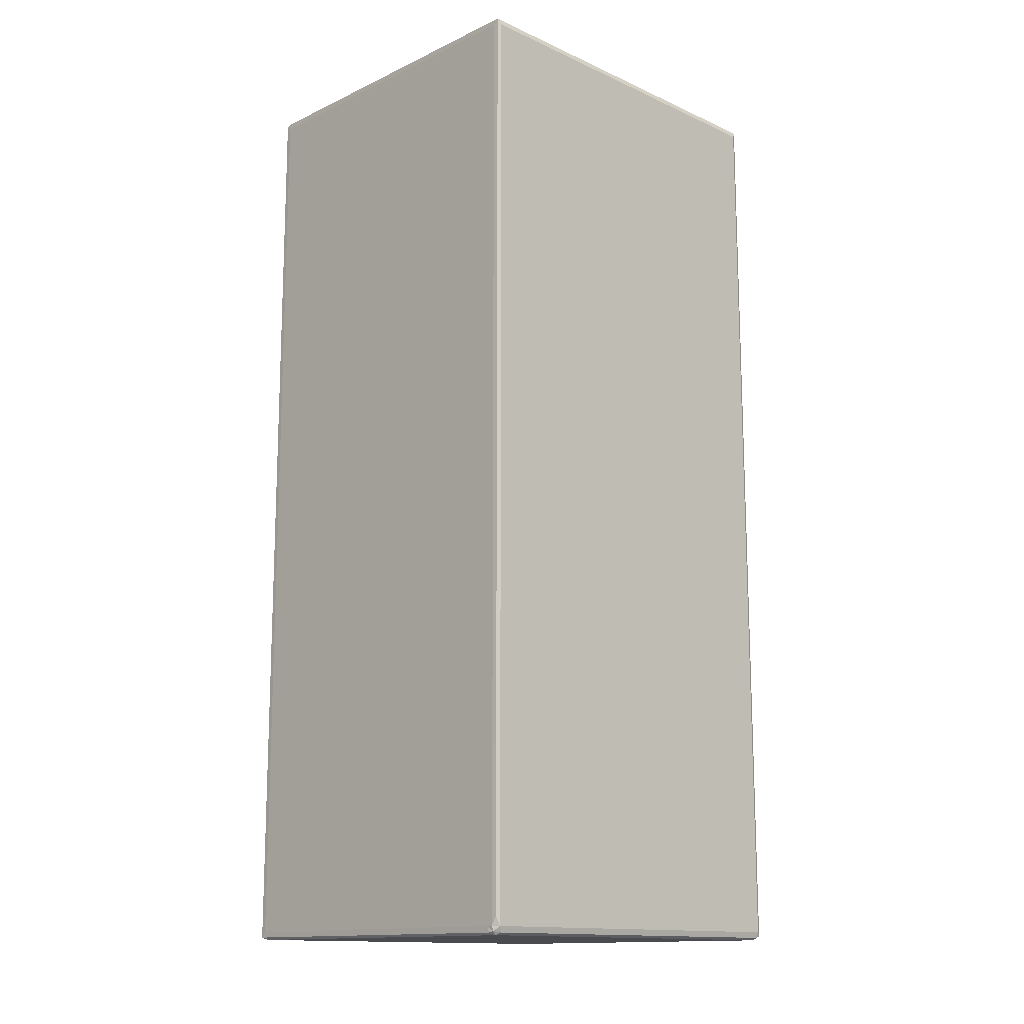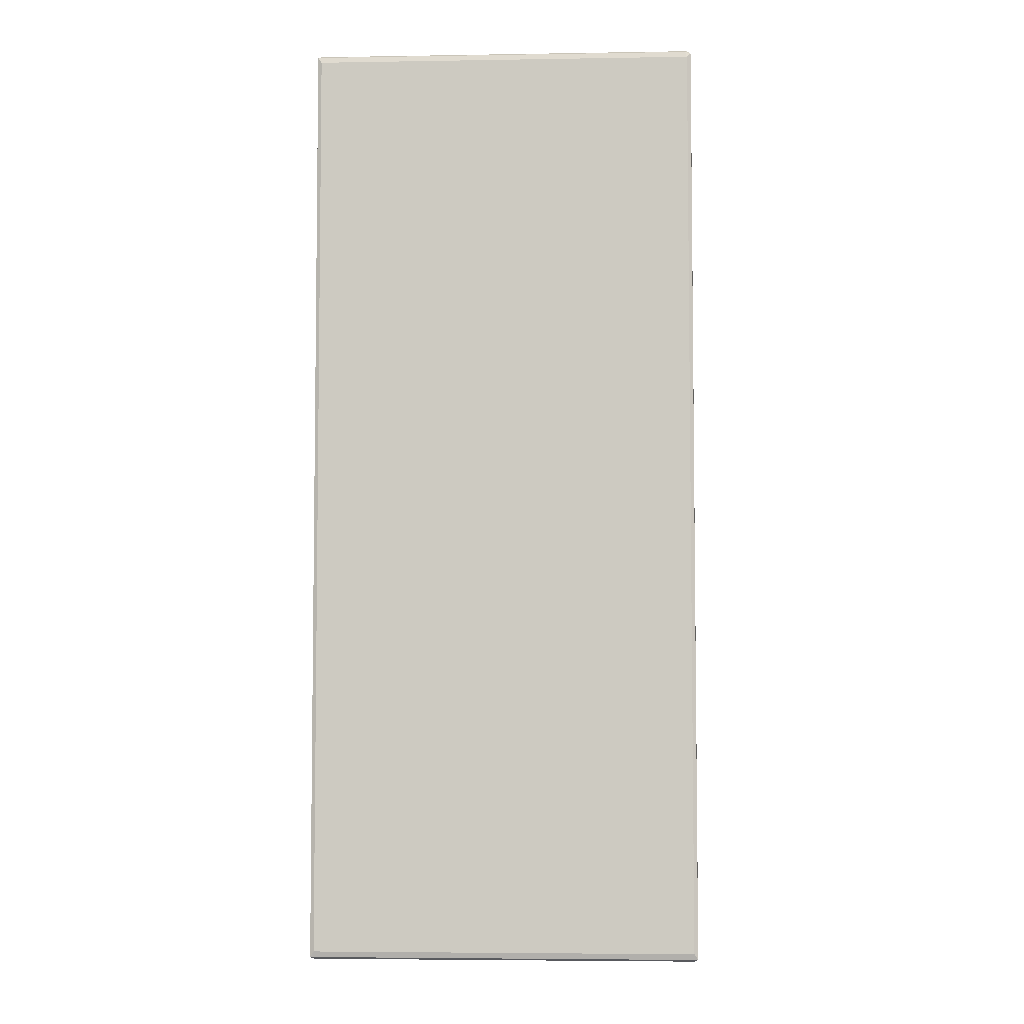
<metadata>
{"format":"obj","ext":"obj","renderer":"f3d","projection":"perspective","resolution":1024,"background":"white","views":[{"elev":-14.0,"azim":-134.5,"up":"+Z"},{"elev":-4.9,"azim":92.9,"up":"+Z"}]}
</metadata>
<code>
v 0.0429 0.009152 0.108
v 0.04195 0.1524 0.06013
v -0.0004804 0.1049 0.2065
v 0.1707 -0.000496 0.2075
v 0.2351 0.009059 0.06018
v 0.1708 0.1047 -0.0004814
v -0.000498 9.757 0.207
v -0.0004911 0.1047 23.38
v 0.04212 9.662 0.05991
v 0.1706 9.757 -0.0004919
v 8.857 0.1048 -0.0004796
v 3.662 -0.0004931 4.633
v 0.04206 0.009053 12.66
v 0.1712 -0.0004944 14.05
v 3.282 -0.0001897 5.525
v 3.728 -0.0004297 6.943
v 3.191 -0.0004923 6.331
v 3.623 0.005642 4.974
v 3.37 0.0102 5.275
v 3.325 0.1049 5.556
v 3.406 0.1524 5.333
v 5.039 -0.000408 4.527
v 3.951 0.009633 4.721
v 3.818 0.05853 4.866
v 4.01 0.1537 4.763
v 3.661 0.1528 4.996
v 3.522 0.05721 5.149
v 4.232 0.1047 4.69
v 4.24 0.009342 4.64
v 4.506 0.1052 4.656
v 4.689 0.009284 4.637
v 3.268 0.009206 6.043
v 3.284 0.1049 5.834
v 3.302 0.1146 6.13
v 3.367 0.008532 6.391
v 4.261 -0.0002599 7.215
v 3.468 0.006568 6.594
v 3.587 0.1036 6.748
v 3.749 0.1049 6.897
v 4.115 0.01101 7.106
v 3.942 0.1046 7.021
v 4.307 0.1047 7.156
v 4.735 0.001606 7.257
v 4.512 0.1048 7.165
v 5.39 -0.0004683 7.001
v 3.407 5.397 5.332
v 3.657 5.314 5
v 3.518 5.274 5.152
v 4.01 7.078 4.763
v 4.232 7.253 4.69
v 3.283 3.423 5.835
v 3.366 2.341 6.384
v 3.467 3.142 6.59
v 3.59 3.273 6.751
v 4.116 6.996 7.106
v 4.512 7.254 7.165
v 3.324 7.253 5.557
v 4.505 7.254 4.656
v 3.814 5.438 4.868
v 3.3 3.579 6.127
v 3.749 6.997 6.897
v 3.942 6.995 7.021
v 0.04229 0.00919 23.53
v -0.0004941 9.757 23.38
v 3.769 -0.0004957 17.44
v 4.973 -0.0004975 17.44
v 2.429 -0.0004796 18.52
v 2.703 -0.0005533 18.32
v 2.373 -0.0004548 19.23
v 2.546 -0.0004379 20.43
v 2.401 -0.0004863 19.86
v 3.217 -0.0004666 17.72
v 2.946 0.0002942 18.1
v 3.179 -0.00025 17.93
v 3.47 0.0007052 17.69
v 3.448 0.05351 17.93
v 3.734 0.001737 17.67
v 3.601 0.1505 18.1
v 3.716 0.1049 18.03
v 3.98 0.01854 17.62
v 3.974 0.1036 17.93
v 4.183 0.128 17.91
v 4.766 0.1302 17.91
v 2.901 0.05351 18.46
v 2.665 0.03691 18.79
v 2.523 0.01173 19.07
v 2.867 0.1223 18.94
v 2.923 0.08321 18.74
v 3.078 0.1505 18.62
v 3.166 0.05345 18.19
v 3.163 0.08278 18.45
v 3.336 0.1506 18.35
v 3.436 0.08303 18.19
v 3.47 0.1717 18.49
v 3.212 0.1717 18.75
v 3.224 0.2005 19.02
v 3.461 0.199 18.79
v 2.811 0.1206 19.22
v 2.581 0.07059 19.59
v 2.96 0.1955 19.77
v 2.626 0.02313 20.31
v 2.719 0.1051 20.06
v 2.938 0.1717 20.05
v 3.218 0.2002 19.53
v 3.186 0.2016 19.9
v 3.745 0.2003 20.03
v 3.733 0.1717 18.24
v 3.768 0.1991 18.48
v 4.066 0.2003 18.25
v 3.825 0.2011 18.77
v 3.749 0.2 19.04
v 4.008 0.1716 19.03
v 4.663 0.1998 18.78
v 4.382 0.1322 19.06
v 4.062 0.1203 19.34
v 3.963 0.1336 19.64
v 4.06 0.1287 19.98
v 4.332 -0.003 19.66
v 4.391 0.009175 19.41
v 4.362 0.08122 19.23
v 4.699 0.003772 19.45
v 4.36 -0.003113 19.88
v 4.258 0.1528 20.19
v 4.71 0.005146 19.78
v 4.567 0.08365 20.1
v 0.1716 -0.0004162 23.38
v 0.1691 0.104 23.59
v 0.1704 9.757 23.59
v 3.383 -0.0004057 21.39
v 2.704 -0.0004802 20.85
v 8.857 0.1051 23.59
v 2.813 0.09027 20.41
v 2.879 0.03176 20.79
v 2.968 0.09634 20.71
v 3.224 0.2003 20.31
v 3.224 0.2003 20.57
v 3.19 0.09803 20.96
v 3.194 0.0286 21.15
v 3.519 0.1993 20.85
v 3.591 0.08362 21.31
v 3.998 0.2003 20.31
v 3.73 0.1717 21.11
v 3.998 0.2003 21.08
v 4.364 0.1991 20.54
v 4.626 0.132 20.26
v 4.8 0.1993 21.07
v 3.787 -0.0002608 21.67
v 3.855 0.04551 21.51
v 4.197 0.008162 21.71
v 4.249 0.1364 21.39
v 4.764 0.0009937 21.75
v 8.853 -0.0004466 23.38
v 1.139 8.629 23.59
v 5.454 3.362 23.59
v 3.464 5.98 23.59
v 0.1392 9.839 0.08941
v 0.2723 9.853 0.06033
v 0.3152 9.862 0.2111
v 0.1638 9.862 0.209
v 0.04191 9.853 0.4392
v 2.803 9.862 6.536
v 3.407 7.079 5.332
v 3.659 7.08 4.997
v 3.521 6.914 5.151
v 3.817 6.909 4.865
v 3.283 7.254 5.833
v 3.302 6.996 6.131
v 3.367 6.996 6.386
v 3.588 7.253 6.75
v 3.466 6.995 6.591
v 4.307 7.254 7.156
v 3.446 7.379 5.363
v 3.531 7.542 5.432
v 3.847 7.207 4.904
v 4.039 7.379 4.801
v 3.729 7.418 5.065
v 3.949 7.503 5.013
v 4.102 7.542 4.884
v 3.848 7.624 5.186
v 3.561 7.207 5.179
v 3.67 7.503 5.284
v 3.7 7.672 5.589
v 3.984 7.708 5.324
v 4 7.747 5.599
v 4.506 7.504 4.801
v 4.255 7.672 5.049
v 4.255 7.747 5.344
v 4.256 7.748 5.6
v 3.301 7.254 6.131
v 3.44 7.504 5.834
v 3.42 7.465 6.247
v 3.422 7.309 6.356
v 3.74 7.504 6.715
v 3.597 7.536 6.432
v 3.668 7.669 6.116
v 3.997 7.748 6.372
v 3.961 7.669 6.677
v 4.772 7.748 6.116
v 4.514 7.748 6.374
v 4.256 7.748 6.632
v 4.514 7.748 6.632
v 3.749 7.254 6.897
v 3.707 7.383 6.862
v 4.015 7.28 7.012
v 3.873 7.504 6.852
v 4.294 7.442 7.089
v 4.195 7.536 6.962
v 4.478 7.506 7.076
v 4.513 7.669 6.898
v 0.1666 9.862 23.38
v 4.904 9.862 12.61
v 0.042 9.853 23.53
v 7.799 9.862 19.88
v 8.858 9.758 23.59
v 8.855 9.862 23.38
v 8.853 -0.0004674 0.2063
v 8.985 0.00932 0.06071
v 8.856 9.758 -0.0004616
v 9.027 0.1049 0.2063
v 8.985 9.853 0.06019
v 9.027 2.86 7.22
v 4.78 0.1059 4.685
v 5.023 0.105 4.754
v 5.108 0.006889 4.759
v 5.021 2.903 4.753
v 5.222 0.1085 4.856
v 5.381 0.006928 4.985
v 5.525 0.0248 5.14
v 5.644 0.008029 5.321
v 5.77 -0.0003728 5.661
v 5.728 0.1083 5.55
v 4.893 0.0196 7.118
v 4.697 0.05694 7.165
v 5.138 0.009176 7.053
v 5.069 0.1052 7.037
v 5.288 0.05705 6.909
v 5.444 0.02282 6.776
v 5.678 -6.274e-05 6.701
v 5.571 0.05719 6.615
v 5.77 0.1062 5.83
v 5.778 0.009189 6.115
v 5.752 0.1055 6.134
v 5.674 0.1052 6.407
v 5.699 0.009342 6.479
v 5.642 3.405 5.322
v 5.386 3.236 4.988
v 5.224 3.136 4.858
v 5.525 2.992 5.141
v 5.571 7.168 6.615
v 5.674 7.254 6.407
v 5.77 6.995 5.83
v 5.528 4.316 5.141
v 4.78 6.995 4.686
v 5.023 6.996 4.754
v 5.728 6.995 5.548
v 5.444 7.34 6.775
v 5.752 7.254 6.134
v 9.027 0.1049 23.38
v 9.027 5.397 13.33
v 5.026 0.02226 17.67
v 5.165 0.09434 17.88
v 5.454 0.0006213 17.74
v 5.407 0.09702 18
v 5.492 0.03126 17.9
v 6.276 -0.0004711 18.4
v 5.294 0.2003 18.26
v 4.739 0.1566 19.1
v 5.03 0.2003 19.02
v 5.686 0.09499 18.2
v 5.788 0.2001 18.74
v 4.946 0.1274 19.32
v 5.063 0.1365 19.6
v 4.958 0.1036 20
v 5.276 0.2 19.29
v 5.851 0.2008 19.43
v 5.275 0.1979 20.31
v 5.574 0.1995 20.52
v 6.086 0.02978 18.42
v 5.961 0.09707 18.48
v 6.234 0.07265 18.81
v 6.235 0.1207 19.12
v 6.401 0.006222 18.82
v 6.609 -0.0002883 19.19
v 6.069 0.1957 19.52
v 5.813 0.2001 19.81
v 6.09 0.1717 19.8
v 6.153 0.1255 20.2
v 6.464 0.06405 19.57
v 6.663 -0.0003758 19.85
v 6.469 0.0554 19.78
v 6.309 0.1051 19.98
v 6.494 0.00775 20.17
v 8.985 0.009396 23.53
v 9.027 7.716 18.72
v 5.204 0.2011 20.56
v 4.903 0.1991 20.85
v 5.288 0.2003 20.83
v 5.283 0.1224 21.23
v 5.61 0.1585 20.89
v 5.652 0.05832 21.23
v 4.773 0.1429 21.35
v 5.114 0.06929 21.46
v 5.225 -0.0001519 21.67
v 5.407 0.009092 21.5
v 5.795 0.001407 21.39
v 5.804 0.2005 20.31
v 5.869 0.1589 20.62
v 6.216 0.04505 20.66
v 5.941 0.05927 20.96
v 6.012 -0.0003413 21.15
v 6.244 0.003304 20.86
v 6.415 4.02e-05 20.63
v 7.676 1.473 23.59
v 7.892 9.862 0.2076
v 8.853 9.863 0.2175
v 9.027 9.758 0.2066
v 5.219 6.996 4.853
v 5.523 6.995 5.137
v 5.379 6.996 4.983
v 5.643 6.996 5.322
v 4.891 7.082 7.118
v 5.068 7.254 7.037
v 4.696 7.168 7.165
v 5.289 7.168 6.909
v 4.78 7.254 4.685
v 4.897 7.466 4.796
v 4.992 7.293 4.795
v 4.771 7.669 5.025
v 5.11 7.531 4.983
v 5.029 7.747 5.341
v 5.187 7.293 4.894
v 5.359 7.283 5.036
v 5.643 7.254 5.322
v 5.38 7.536 5.24
v 5.554 7.442 5.327
v 5.32 7.708 5.587
v 5.526 7.544 5.486
v 5.686 7.293 5.554
v 5.03 7.748 5.858
v 5.03 7.748 6.116
v 4.772 7.748 6.374
v 4.783 7.708 6.658
v 5.06 7.708 6.397
v 5.073 7.63 6.685
v 5.326 7.708 5.863
v 5.349 7.669 6.131
v 5.604 7.504 5.745
v 5.563 7.544 6.039
v 5.343 7.63 6.408
v 5.28 7.587 6.618
v 5.562 7.504 6.31
v 5.525 7.422 6.57
v 4.886 7.379 7.075
v 4.746 7.587 6.919
v 4.963 7.544 6.878
v 5.243 7.422 6.863
v 5.728 7.293 5.836
v 8.985 9.853 23.48
v 8.791 9.853 23.53
v 9.027 9.757 23.38
v 8.985 9.71 23.53
f 1 3 2
f 1 5 4
f 1 6 5
f 1 2 6
f 1 8 3
f 3 8 7
f 2 3 9
f 2 9 6
f 9 3 7
f 9 10 6
f 5 6 11
f 11 6 10
f 1 13 8
f 1 14 13
f 1 4 14
f 4 15 14
f 4 12 15
f 14 15 17
f 14 17 16
f 15 12 18
f 15 18 19
f 19 20 15
f 19 21 20
f 23 25 24
f 18 24 26
f 18 23 24
f 12 23 18
f 18 26 27
f 19 27 21
f 19 18 27
f 23 28 25
f 23 29 28
f 12 29 23
f 12 22 29
f 29 30 28
f 29 31 30
f 22 31 29
f 15 33 32
f 15 20 33
f 15 32 17
f 32 33 34
f 32 34 35
f 17 32 35
f 35 37 17
f 37 39 16
f 37 38 39
f 17 37 16
f 16 40 36
f 16 41 40
f 16 39 41
f 40 42 36
f 36 44 43
f 36 42 44
f 36 14 16
f 14 36 45
f 21 46 20
f 26 24 47
f 26 47 27
f 21 27 46
f 47 48 27
f 46 27 48
f 25 49 24
f 25 50 49
f 25 28 50
f 28 30 50
f 20 51 33
f 33 51 34
f 34 52 35
f 37 53 38
f 35 53 37
f 35 52 53
f 53 54 38
f 38 54 39
f 40 55 42
f 41 55 40
f 42 56 44
f 46 57 20
f 50 30 58
f 49 59 24
f 47 24 59
f 51 60 34
f 34 60 52
f 20 57 51
f 54 61 39
f 39 61 41
f 61 62 41
f 41 62 55
f 13 63 8
f 13 14 63
f 7 8 64
f 14 45 66
f 14 66 65
f 65 68 14
f 14 68 67
f 14 69 70
f 14 67 69
f 69 71 70
f 65 72 68
f 68 72 73
f 72 74 73
f 65 75 72
f 72 76 74
f 72 75 76
f 65 77 75
f 76 79 78
f 76 75 79
f 65 80 77
f 80 81 77
f 80 82 81
f 75 81 79
f 75 77 81
f 65 66 80
f 80 83 82
f 68 73 84
f 67 68 85
f 67 86 69
f 67 85 86
f 84 89 88
f 85 88 87
f 68 88 85
f 68 84 88
f 73 74 90
f 90 92 91
f 84 91 89
f 73 91 84
f 73 90 91
f 76 78 93
f 90 93 92
f 74 93 90
f 74 76 93
f 92 94 91
f 92 93 94
f 89 95 88
f 89 91 95
f 88 96 87
f 88 95 96
f 91 97 95
f 91 94 97
f 95 97 96
f 86 85 98
f 86 98 99
f 69 86 99
f 85 87 98
f 98 100 99
f 69 99 71
f 99 102 101
f 71 99 101
f 99 103 102
f 99 100 103
f 87 104 98
f 87 96 104
f 98 104 100
f 96 97 104
f 100 104 105
f 100 105 103
f 105 104 106
f 78 107 93
f 78 79 107
f 93 108 94
f 93 107 108
f 79 109 107
f 79 81 109
f 107 109 108
f 94 110 97
f 94 108 110
f 97 110 111
f 110 112 111
f 81 82 109
f 109 113 108
f 110 114 112
f 108 113 110
f 110 113 114
f 97 106 104
f 97 111 106
f 111 112 115
f 111 116 106
f 111 115 116
f 106 116 117
f 115 118 116
f 115 119 118
f 115 120 119
f 112 120 115
f 112 114 120
f 119 121 118
f 119 120 121
f 118 122 116
f 122 123 117
f 122 117 116
f 118 121 124
f 122 125 123
f 118 124 122
f 63 14 126
f 63 127 128
f 14 70 126
f 70 129 126
f 70 130 129
f 63 131 127
f 71 101 70
f 132 134 133
f 101 133 70
f 101 132 133
f 102 132 101
f 102 103 132
f 70 133 130
f 103 135 132
f 103 105 135
f 132 136 134
f 132 135 136
f 105 106 135
f 135 106 136
f 133 138 130
f 133 137 138
f 133 134 137
f 134 136 137
f 136 139 137
f 137 139 140
f 130 138 129
f 138 140 129
f 138 137 140
f 106 141 136
f 106 117 141
f 136 141 139
f 139 142 140
f 139 143 142
f 117 123 141
f 141 144 139
f 141 123 144
f 123 125 145
f 123 145 144
f 139 144 146
f 139 146 143
f 129 148 147
f 129 140 148
f 148 149 147
f 142 148 140
f 142 143 148
f 143 150 148
f 143 146 150
f 149 148 150
f 149 151 147
f 149 150 151
f 129 152 126
f 129 147 152
f 127 154 153
f 128 127 153
f 153 154 155
f 9 7 156
f 9 156 10
f 156 158 157
f 156 159 158
f 156 7 159
f 156 157 10
f 7 160 159
f 159 161 158
f 46 162 57
f 47 59 163
f 47 164 48
f 47 163 164
f 46 48 164
f 46 164 162
f 49 165 59
f 163 59 165
f 57 166 51
f 51 167 60
f 51 166 167
f 60 167 52
f 167 168 52
f 53 169 54
f 53 170 169
f 52 170 53
f 54 169 61
f 55 171 42
f 42 171 56
f 52 168 170
f 162 172 57
f 172 173 57
f 49 174 165
f 49 175 174
f 163 174 176
f 163 165 174
f 175 177 174
f 175 178 177
f 176 177 179
f 176 174 177
f 163 180 164
f 163 176 180
f 162 180 172
f 162 164 180
f 176 181 180
f 176 179 181
f 172 181 173
f 172 180 181
f 173 181 182
f 179 183 181
f 179 177 183
f 181 184 182
f 181 183 184
f 49 50 175
f 175 50 178
f 50 185 178
f 50 58 185
f 178 186 177
f 178 185 186
f 177 187 183
f 177 186 187
f 183 188 184
f 183 187 188
f 166 189 167
f 57 190 166
f 57 173 190
f 166 191 189
f 166 190 191
f 167 192 168
f 167 189 192
f 189 191 192
f 170 192 169
f 168 192 170
f 192 193 169
f 192 194 193
f 192 191 194
f 173 182 190
f 190 195 191
f 190 182 195
f 182 196 195
f 182 184 196
f 191 195 194
f 195 196 194
f 194 197 193
f 194 196 197
f 188 187 184
f 184 187 198
f 196 184 199
f 196 200 197
f 196 199 200
f 184 198 199
f 199 201 200
f 169 202 61
f 169 203 202
f 169 193 203
f 61 204 62
f 61 202 204
f 202 205 204
f 202 203 205
f 193 205 203
f 193 197 205
f 55 204 171
f 62 204 55
f 204 206 171
f 204 207 206
f 204 205 207
f 171 208 56
f 171 206 208
f 197 207 205
f 197 200 207
f 200 209 207
f 200 201 209
f 207 208 206
f 207 209 208
f 159 210 161
f 210 211 161
f 160 210 159
f 160 212 210
f 7 212 160
f 7 64 212
f 210 213 211
f 63 128 212
f 8 63 212
f 8 212 64
f 155 214 153
f 210 212 215
f 128 214 212
f 5 216 4
f 5 217 216
f 5 11 217
f 4 216 12
f 11 10 218
f 217 220 219
f 11 220 217
f 11 218 220
f 12 216 22
f 31 222 30
f 31 223 222
f 31 224 223
f 22 224 31
f 222 223 225
f 224 227 226
f 224 226 223
f 224 22 227
f 227 229 228
f 227 22 229
f 223 226 225
f 22 230 229
f 229 230 231
f 22 216 230
f 232 43 233
f 232 234 43
f 232 235 234
f 43 44 233
f 234 45 43
f 234 236 45
f 234 235 236
f 237 45 236
f 237 238 45
f 237 239 238
f 45 36 43
f 230 240 231
f 230 241 240
f 241 242 240
f 241 243 242
f 241 244 243
f 241 238 244
f 241 230 238
f 244 239 243
f 244 238 239
f 238 230 45
f 230 216 152
f 230 152 45
f 45 152 66
f 228 229 245
f 226 227 246
f 226 246 247
f 225 226 247
f 228 245 248
f 227 248 246
f 227 228 248
f 229 231 245
f 44 56 233
f 237 249 239
f 242 243 250
f 243 239 250
f 231 240 251
f 240 242 251
f 250 239 249
f 30 222 58
f 248 245 252
f 246 248 252
f 58 222 253
f 222 225 253
f 253 225 254
f 225 247 254
f 245 231 255
f 237 236 256
f 237 256 249
f 231 251 255
f 251 242 257
f 242 250 257
f 217 219 258
f 216 217 152
f 219 221 258
f 80 260 83
f 66 260 80
f 83 260 261
f 66 262 260
f 261 264 263
f 260 264 261
f 260 262 264
f 66 265 262
f 262 265 264
f 82 83 109
f 83 266 109
f 83 261 266
f 109 266 113
f 113 267 114
f 113 268 267
f 113 266 268
f 261 263 266
f 263 269 266
f 266 269 270
f 266 270 268
f 121 120 267
f 114 267 120
f 271 272 121
f 121 267 271
f 267 268 271
f 122 124 125
f 121 272 124
f 124 272 273
f 124 273 125
f 268 274 271
f 268 270 274
f 271 274 272
f 270 275 274
f 272 276 273
f 272 274 276
f 274 275 277
f 274 277 276
f 264 269 263
f 264 278 269
f 264 265 278
f 269 279 270
f 278 279 269
f 279 280 270
f 270 280 281
f 278 280 279
f 278 282 280
f 278 265 282
f 265 283 282
f 270 284 275
f 270 281 284
f 275 285 277
f 275 286 285
f 275 284 286
f 285 286 287
f 284 281 288
f 282 281 280
f 282 288 281
f 282 283 288
f 288 283 289
f 284 290 286
f 284 288 290
f 286 291 287
f 286 290 291
f 288 289 290
f 290 292 291
f 290 289 292
f 265 66 152
f 265 152 283
f 283 152 289
f 217 258 293
f 152 217 293
f 221 259 258
f 258 259 294
f 145 295 144
f 125 276 145
f 125 273 276
f 145 276 295
f 144 296 146
f 144 295 296
f 276 277 295
f 295 297 296
f 296 298 146
f 296 297 298
f 295 299 297
f 295 277 299
f 297 300 298
f 297 299 300
f 146 301 150
f 150 301 151
f 146 302 301
f 301 303 151
f 301 302 303
f 302 304 303
f 302 298 304
f 146 298 302
f 304 305 303
f 304 298 305
f 277 285 306
f 277 306 307
f 285 287 306
f 306 308 307
f 306 287 308
f 277 309 299
f 277 307 309
f 309 310 299
f 309 311 310
f 309 307 311
f 312 308 287
f 312 287 292
f 292 287 291
f 292 289 312
f 308 311 307
f 308 312 311
f 312 289 311
f 311 289 310
f 300 305 298
f 300 310 305
f 300 299 310
f 305 310 303
f 147 151 152
f 151 303 152
f 63 293 131
f 126 293 63
f 126 152 293
f 303 310 152
f 289 152 310
f 127 131 154
f 154 131 313
f 154 313 214
f 313 131 214
f 157 158 314
f 10 157 218
f 157 315 220
f 157 314 315
f 218 157 220
f 158 161 314
f 221 219 316
f 220 316 219
f 247 246 317
f 254 247 317
f 252 245 318
f 246 252 318
f 317 246 319
f 318 245 320
f 246 318 319
f 245 255 320
f 232 233 321
f 232 321 235
f 321 322 235
f 235 322 236
f 321 233 323
f 56 323 233
f 322 324 236
f 256 236 324
f 58 253 325
f 58 326 185
f 58 325 326
f 253 327 325
f 253 254 327
f 325 327 326
f 185 328 186
f 185 326 328
f 326 329 328
f 186 328 187
f 328 330 187
f 328 329 330
f 317 332 331
f 317 319 332
f 254 331 327
f 254 317 331
f 331 332 329
f 327 329 326
f 327 331 329
f 318 333 332
f 318 320 333
f 319 318 332
f 332 335 334
f 332 333 335
f 332 334 329
f 329 334 330
f 330 334 336
f 334 337 336
f 334 335 337
f 320 338 333
f 320 255 338
f 333 337 335
f 333 338 337
f 187 330 339
f 187 340 198
f 187 339 340
f 198 341 199
f 199 342 201
f 199 341 342
f 198 343 341
f 198 340 343
f 341 344 342
f 341 343 344
f 330 345 339
f 330 336 345
f 339 346 340
f 339 345 346
f 336 347 345
f 336 337 347
f 345 348 346
f 345 347 348
f 340 349 343
f 340 346 349
f 343 350 344
f 343 349 350
f 346 351 349
f 346 348 351
f 349 352 350
f 349 351 352
f 321 323 353
f 321 353 322
f 353 208 354
f 353 323 208
f 353 355 322
f 353 354 355
f 56 208 323
f 201 354 209
f 201 342 354
f 209 354 208
f 342 355 354
f 342 344 355
f 322 356 324
f 322 355 356
f 256 356 350
f 256 324 356
f 256 352 249
f 256 350 352
f 344 356 355
f 344 350 356
f 255 357 338
f 255 251 357
f 251 257 357
f 338 347 337
f 338 357 347
f 357 348 347
f 357 257 348
f 257 351 348
f 257 250 351
f 250 352 351
f 250 249 352
f 161 211 314
f 221 316 259
f 314 213 315
f 211 213 314
f 259 316 294
f 315 213 215
f 315 215 220
f 316 220 358
f 215 358 220
f 155 154 214
f 153 214 128
f 215 212 359
f 214 359 212
f 213 210 215
f 294 360 258
f 258 361 293
f 131 293 361
f 258 360 361
f 131 361 214
f 294 316 360
f 316 358 360
f 360 358 361
f 215 359 358
f 214 358 359
f 214 361 358

</code>
